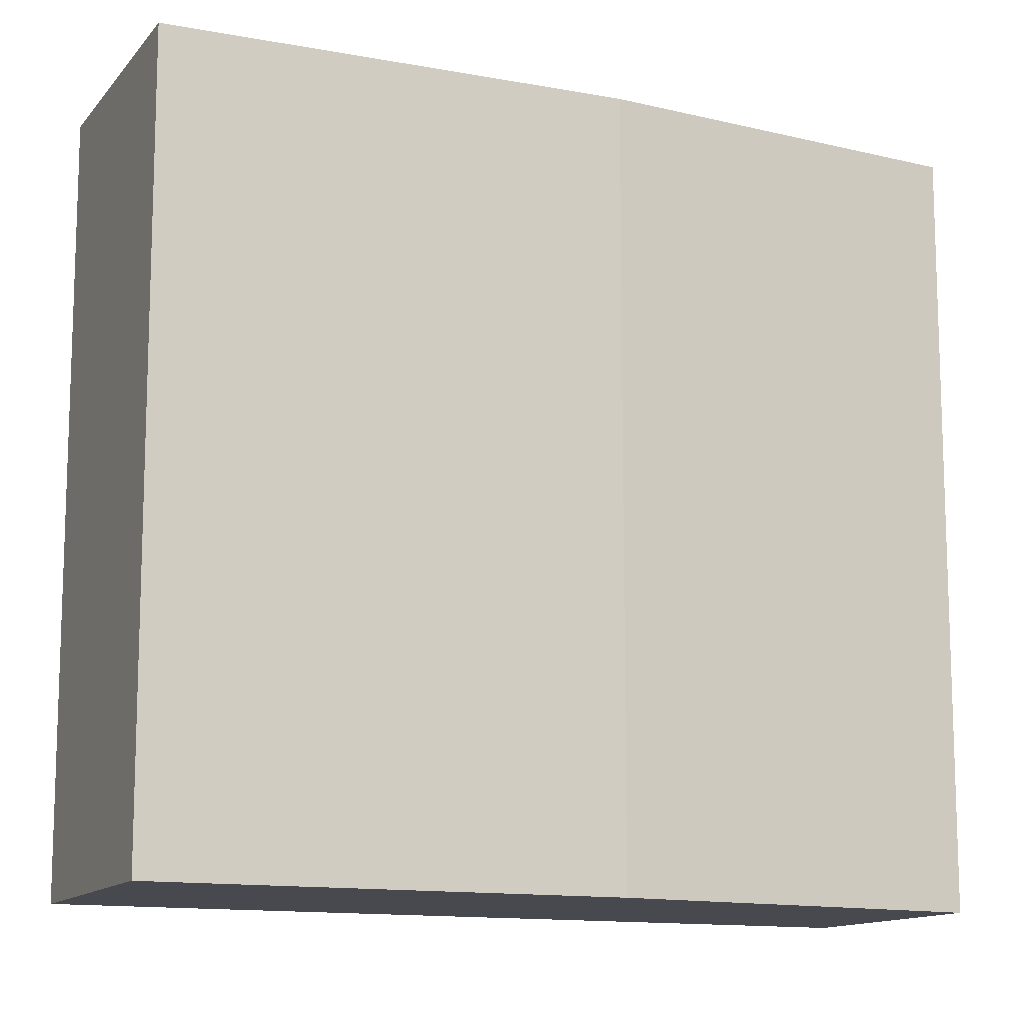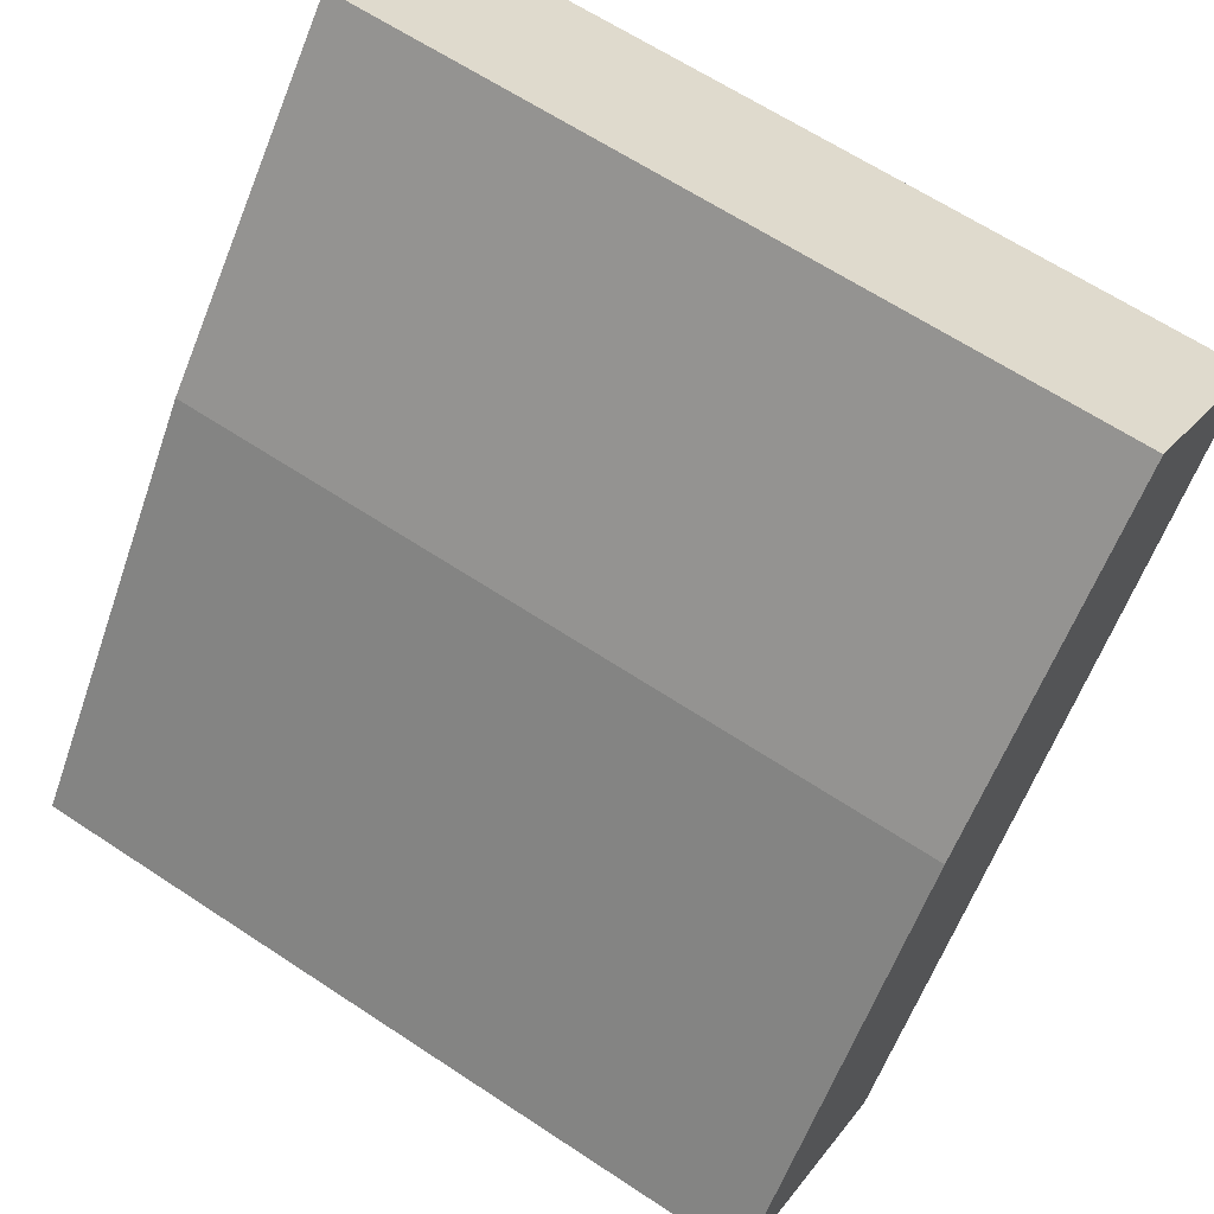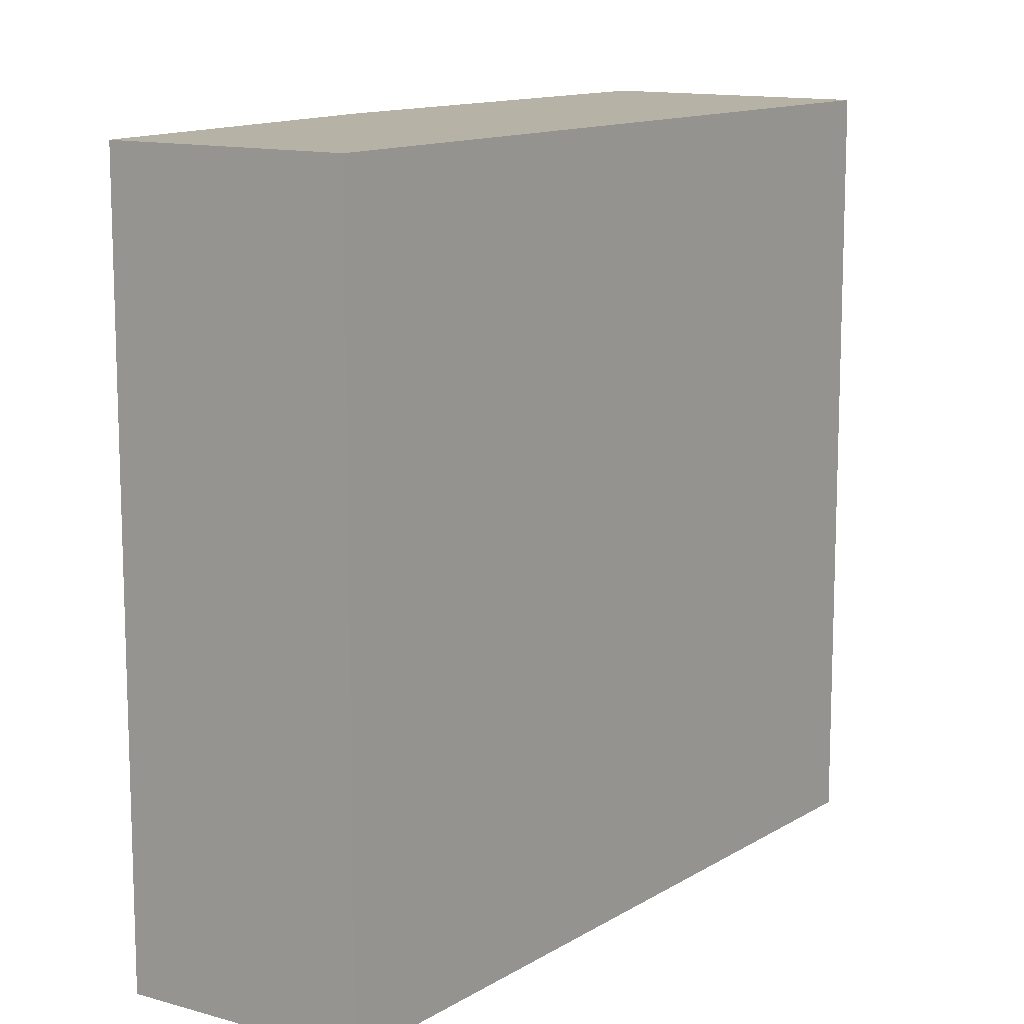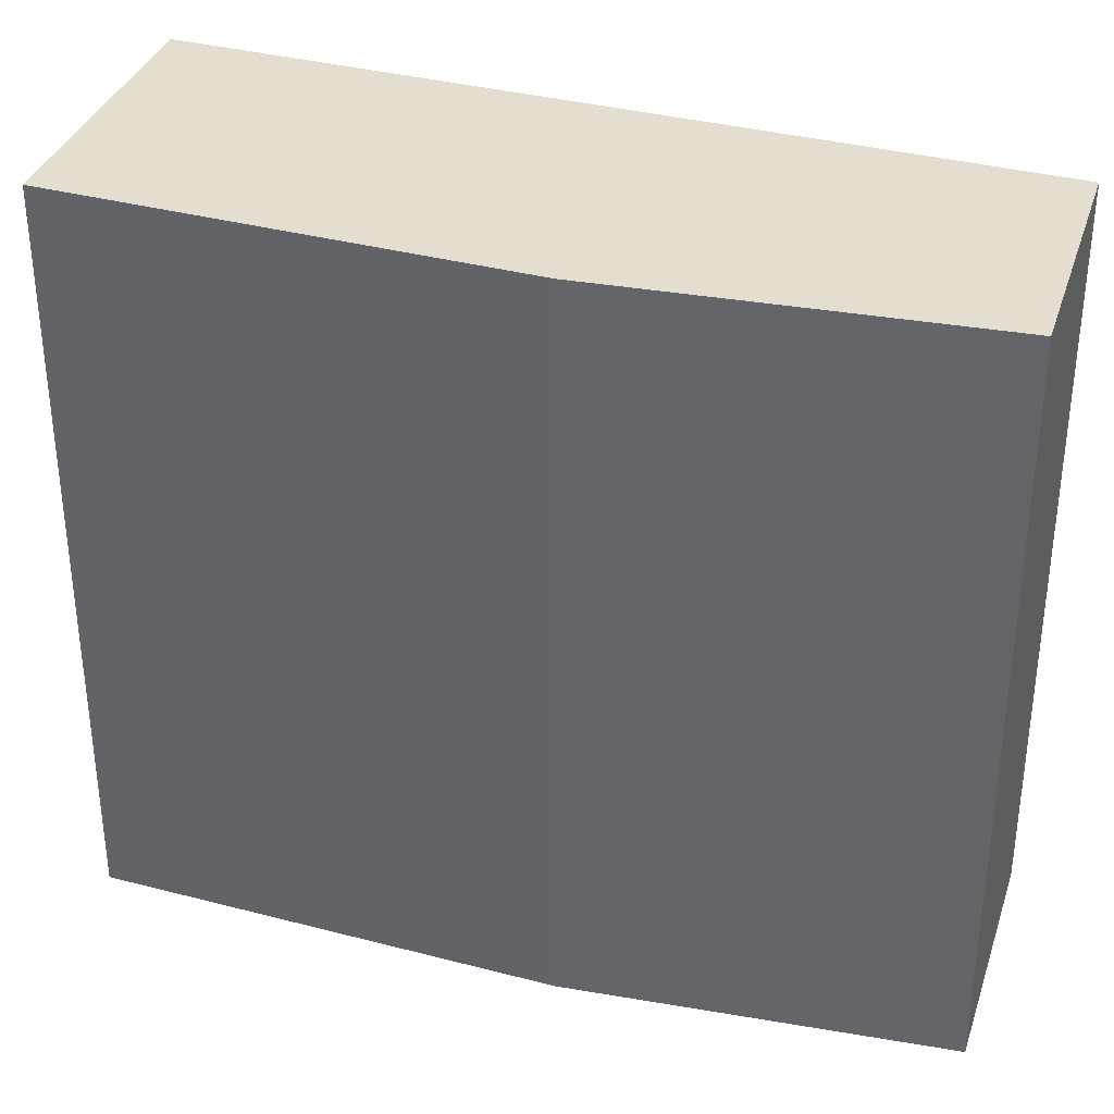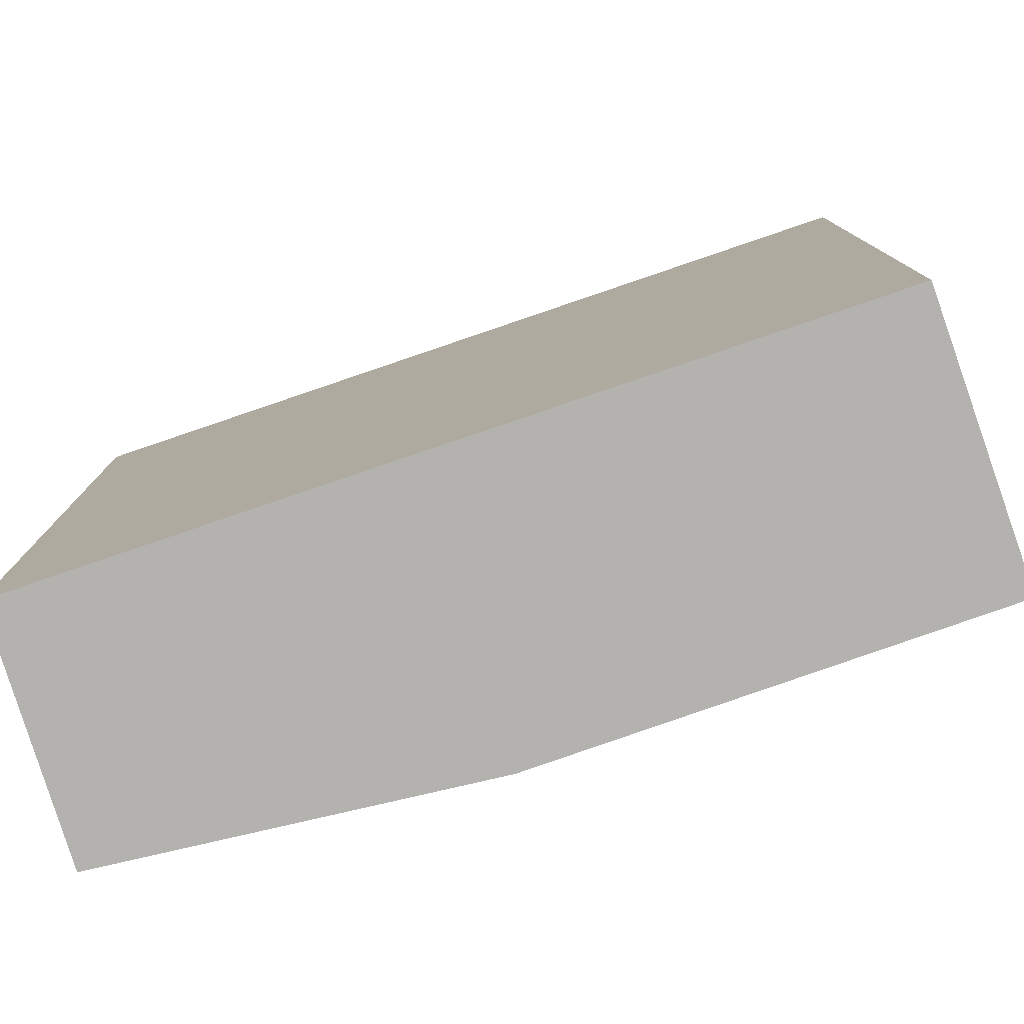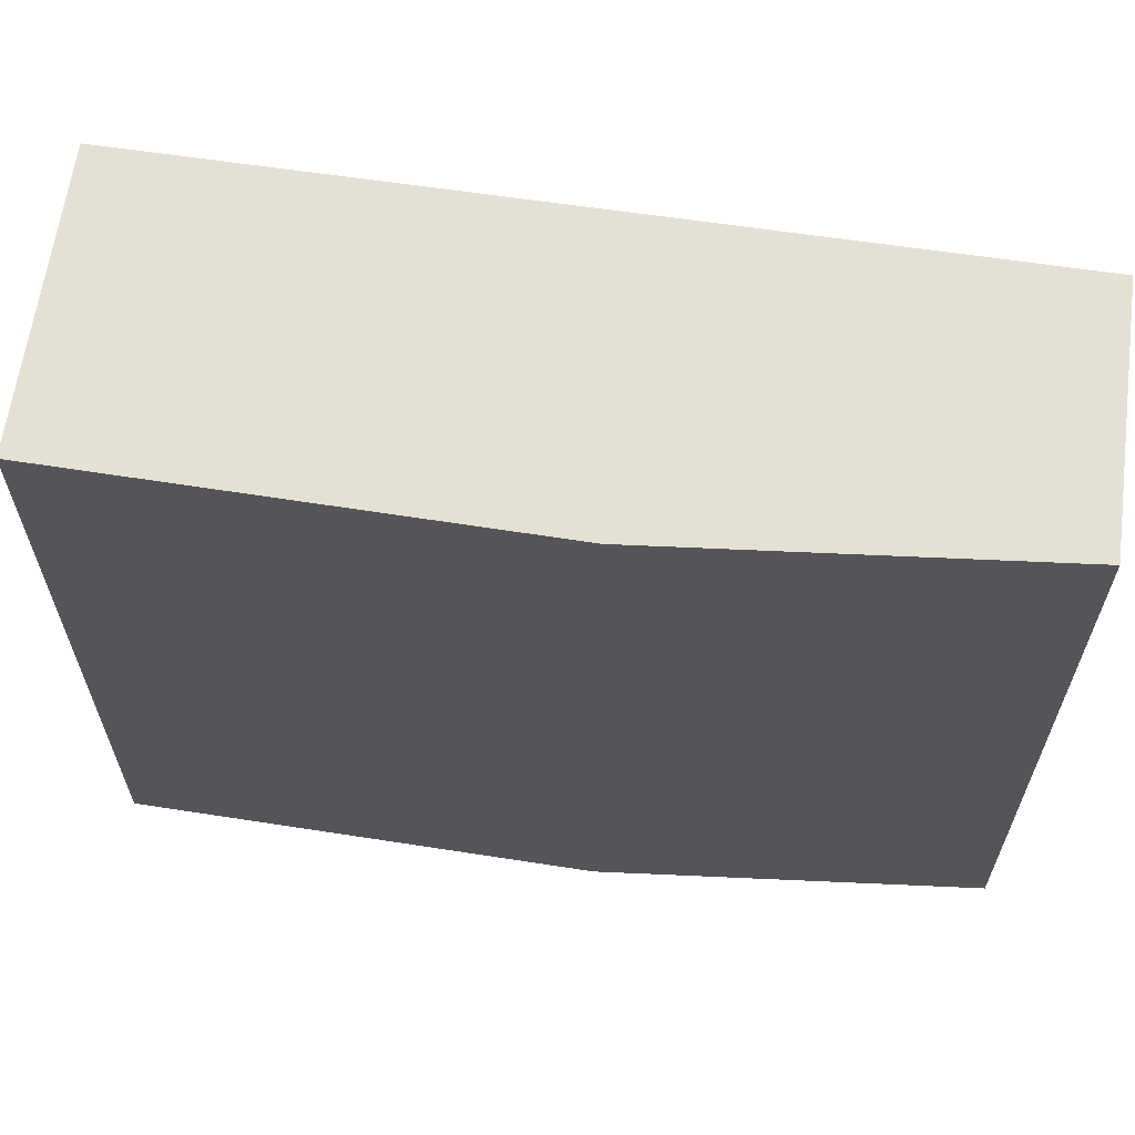
<metadata>
{"format":"obj","ext":"obj","renderer":"f3d","projection":"perspective","resolution":1024,"background":"white","views":[{"elev":-12.7,"azim":-77.7,"up":"+Y"},{"elev":63.9,"azim":-56.2,"up":"+Z"},{"elev":12.4,"azim":71.9,"up":"+Y"},{"elev":36.4,"azim":-35.2,"up":"+Y"},{"elev":-79.8,"azim":145.2,"up":"+Y"},{"elev":65.7,"azim":-45.3,"up":"+Y"}]}
</metadata>
<code>
v  0.939 3.149 -0.674
v  2.162 3.149 2.699
v  2.965 3.149 2.074
v  1.107 3.149 1.532
v  0 3.149 1.928e-16
v  2.162 -1.653e-16 2.699
v  2.965 -1.27e-16 2.074
v  0.939 4.127e-17 -0.674
v  0 0 0
v  1.107 -9.381e-17 1.532
g defaultobject
f 1 2 3
f 2 1 4
f 4 1 5
f 6 3 2
f 3 6 7
f 7 1 3
f 1 7 8
f 8 5 1
f 5 8 9
f 10 2 4
f 2 10 6
f 9 4 5
f 4 9 10
f 6 8 7
f 8 6 10
f 8 10 9

</code>
